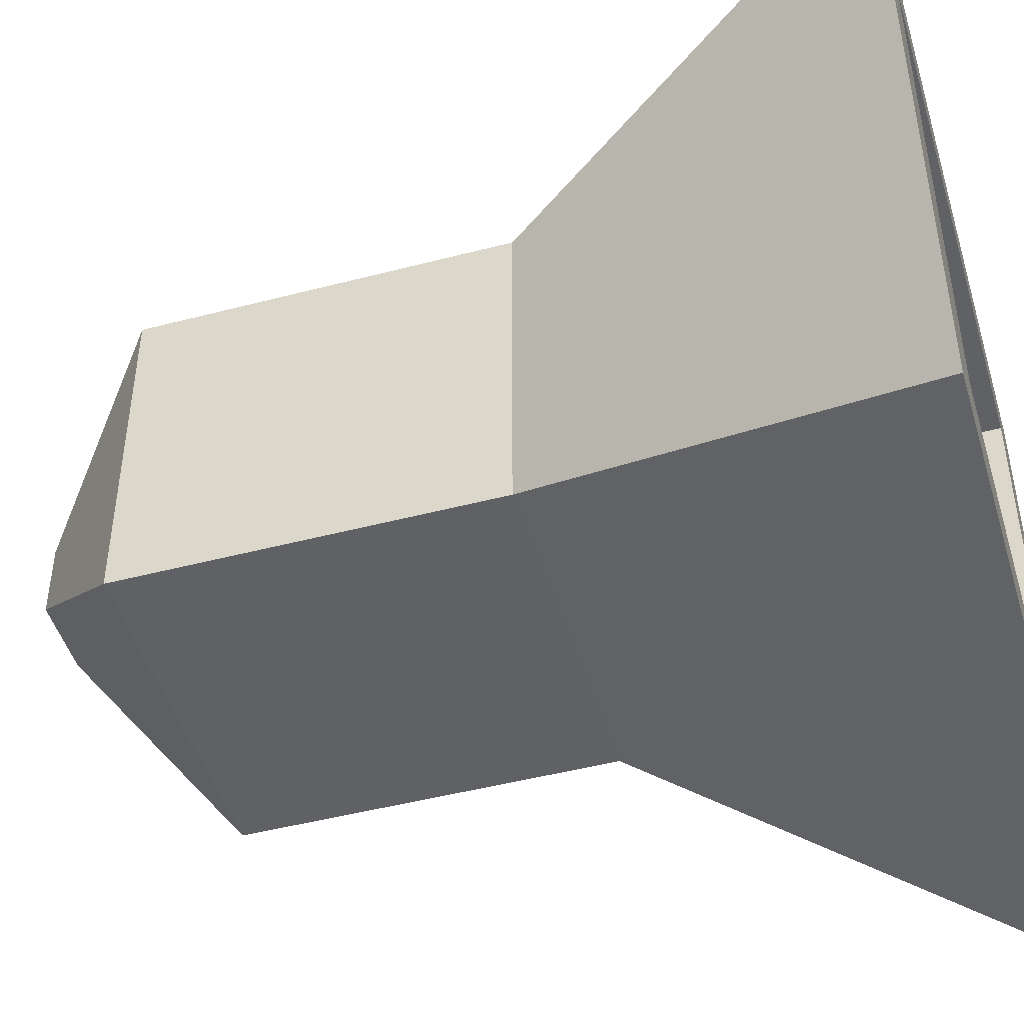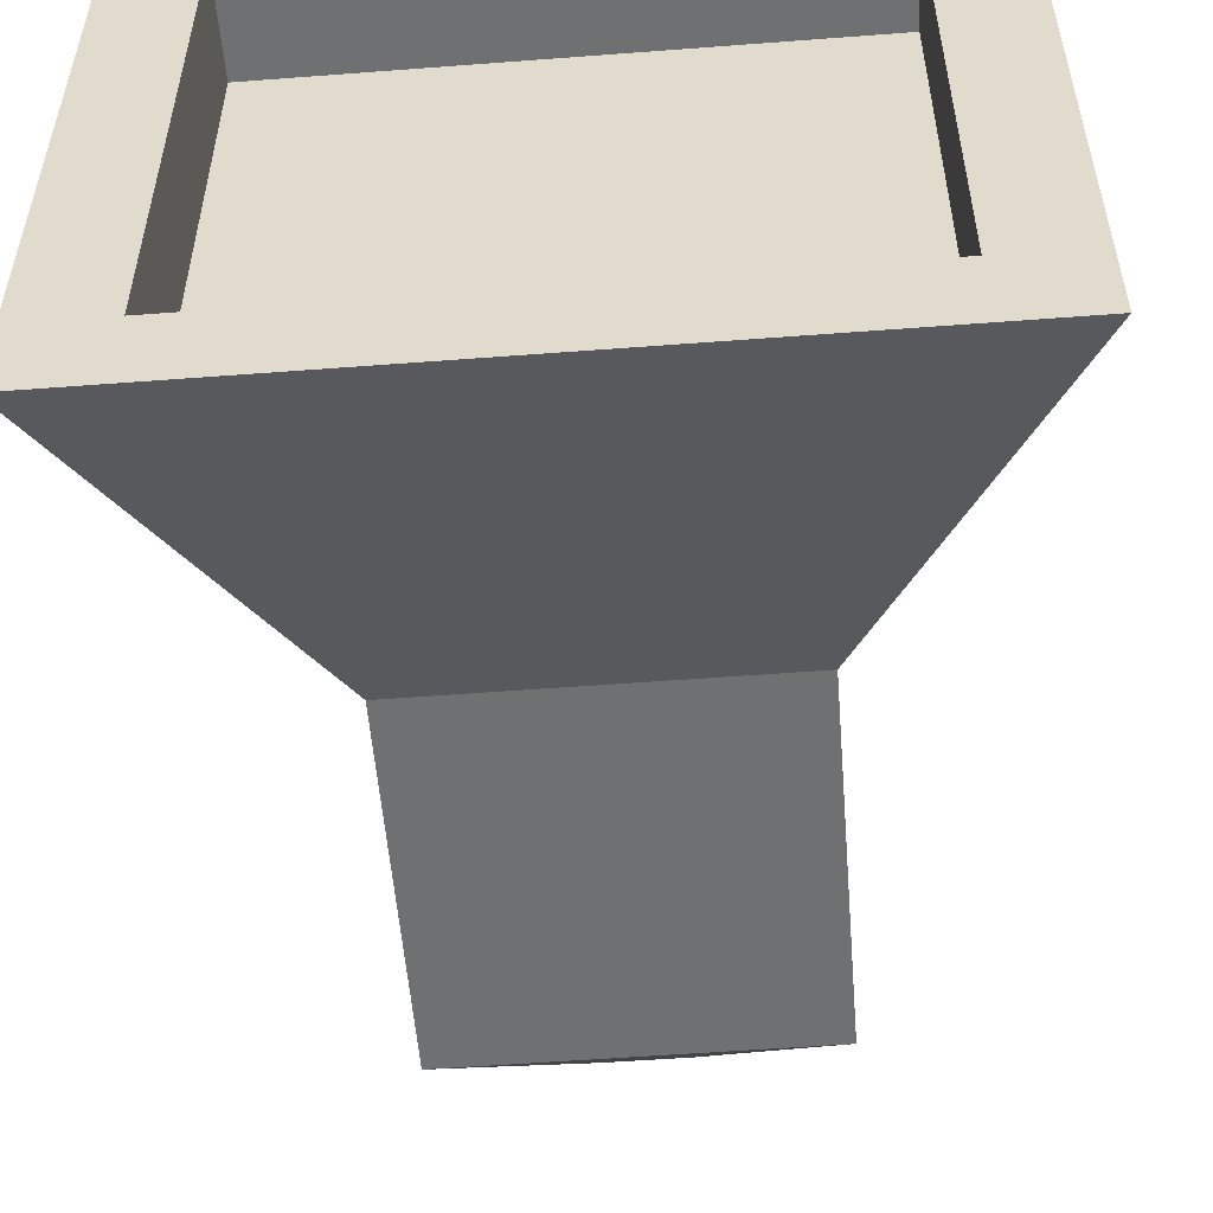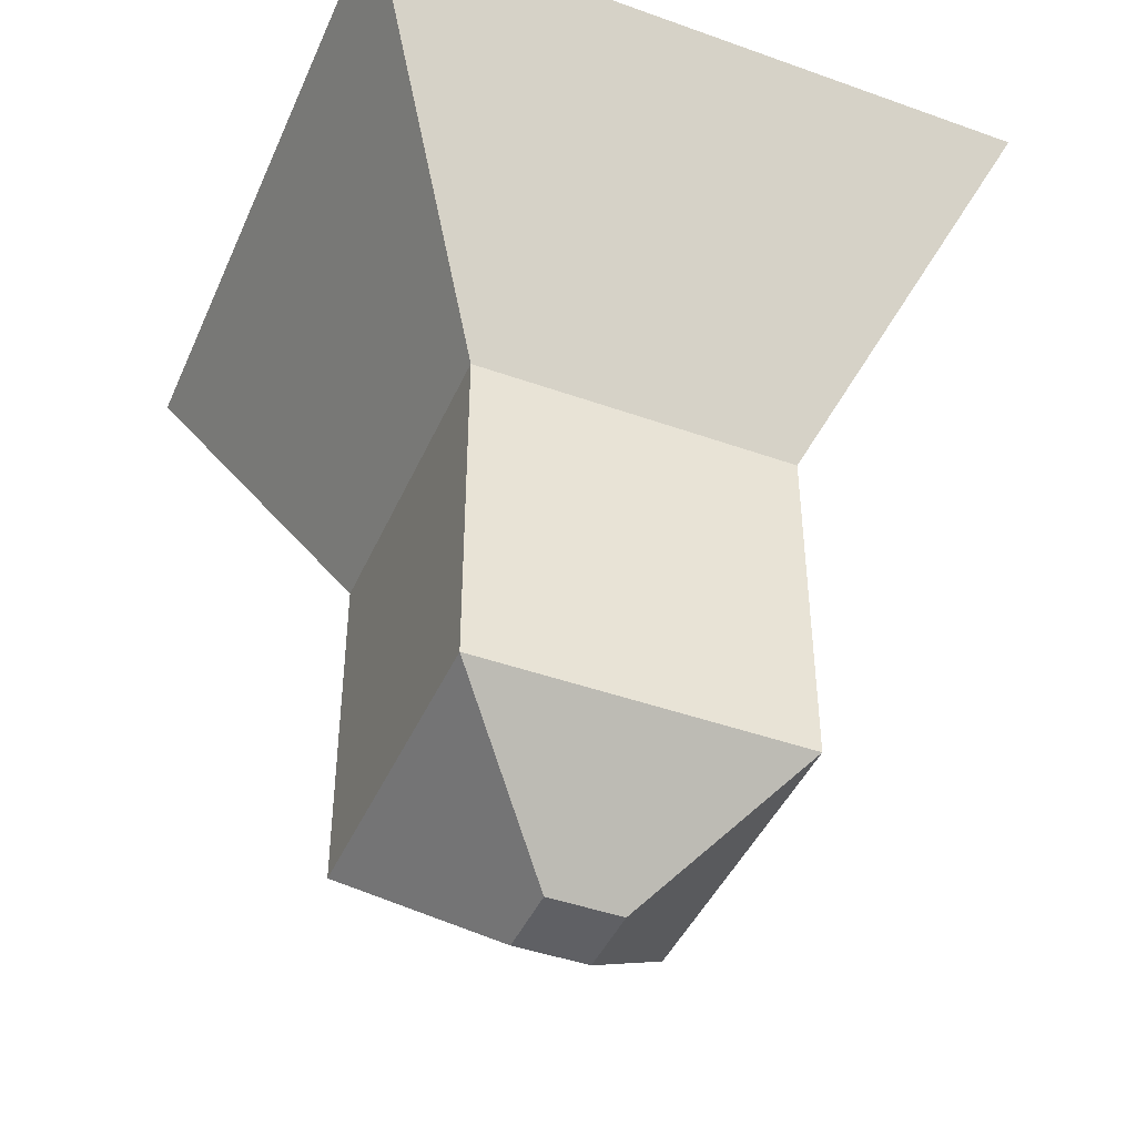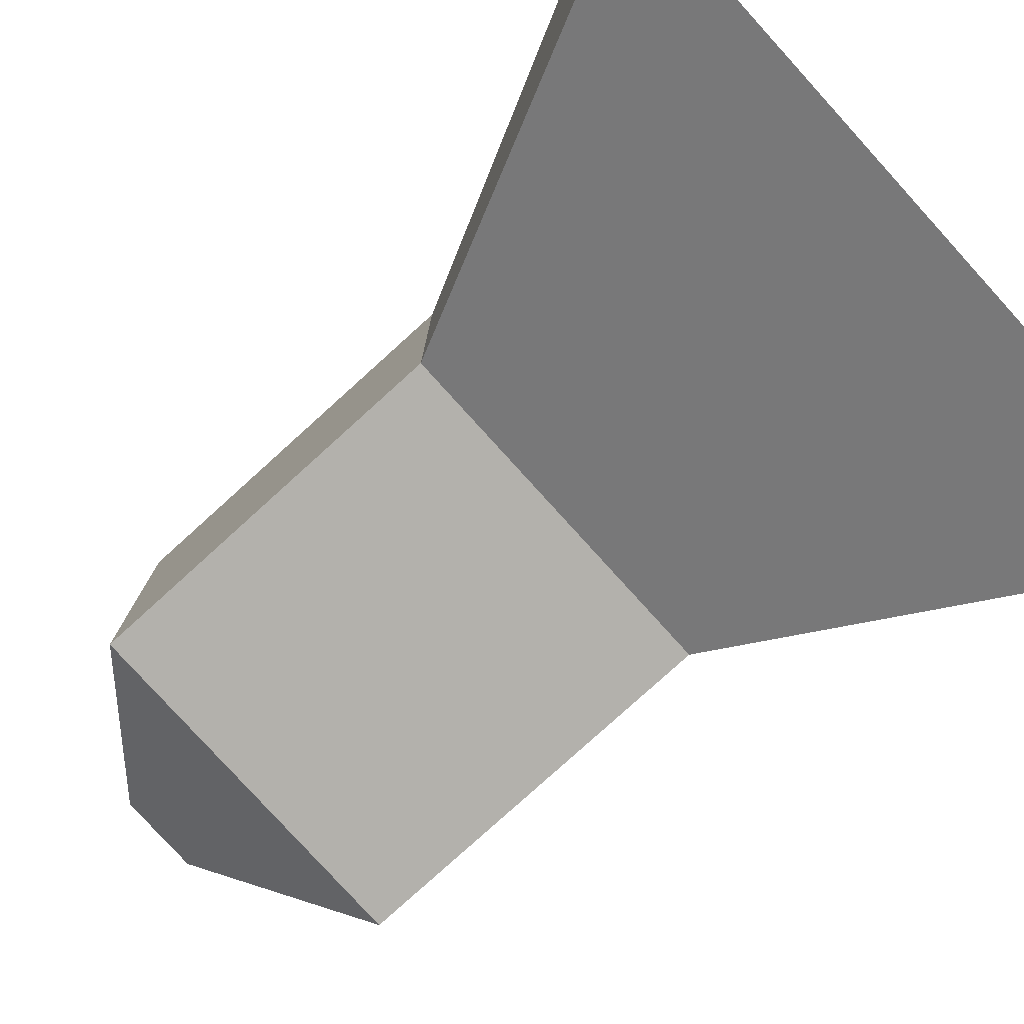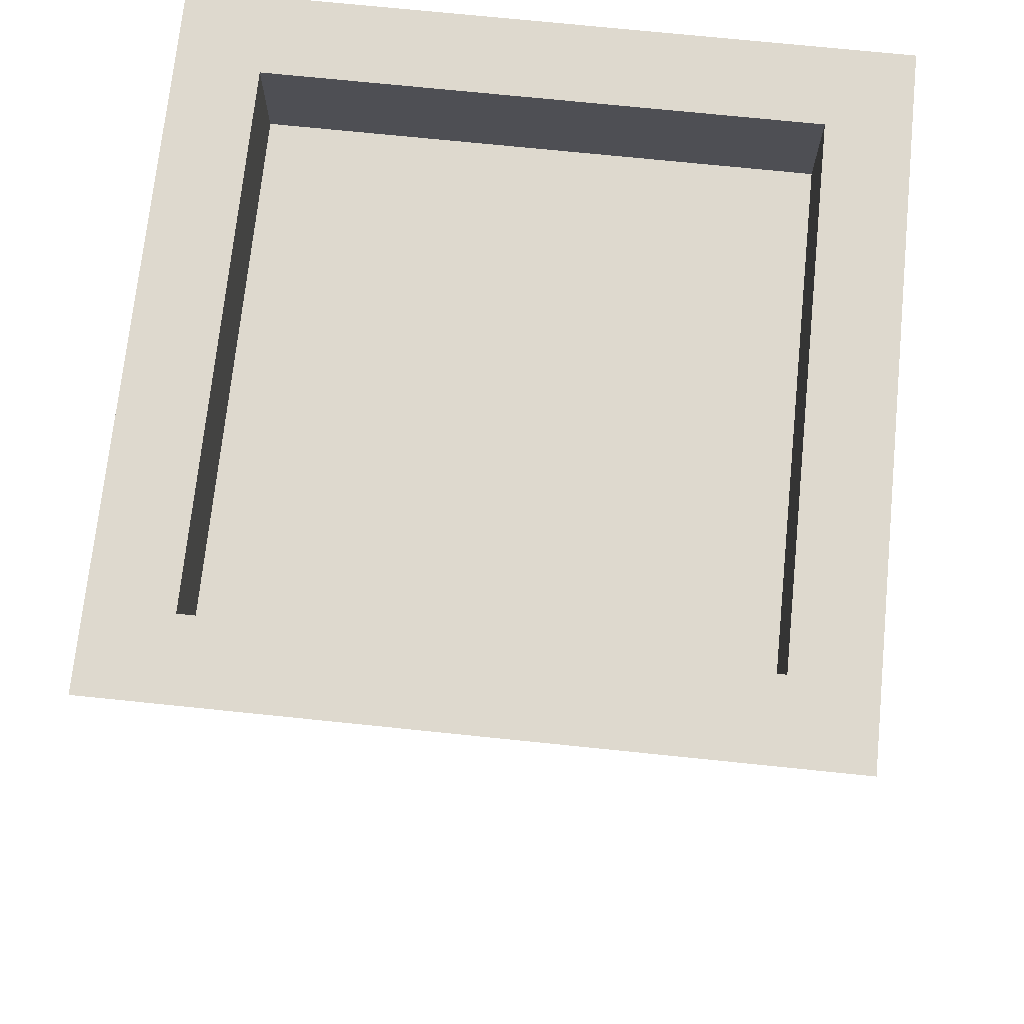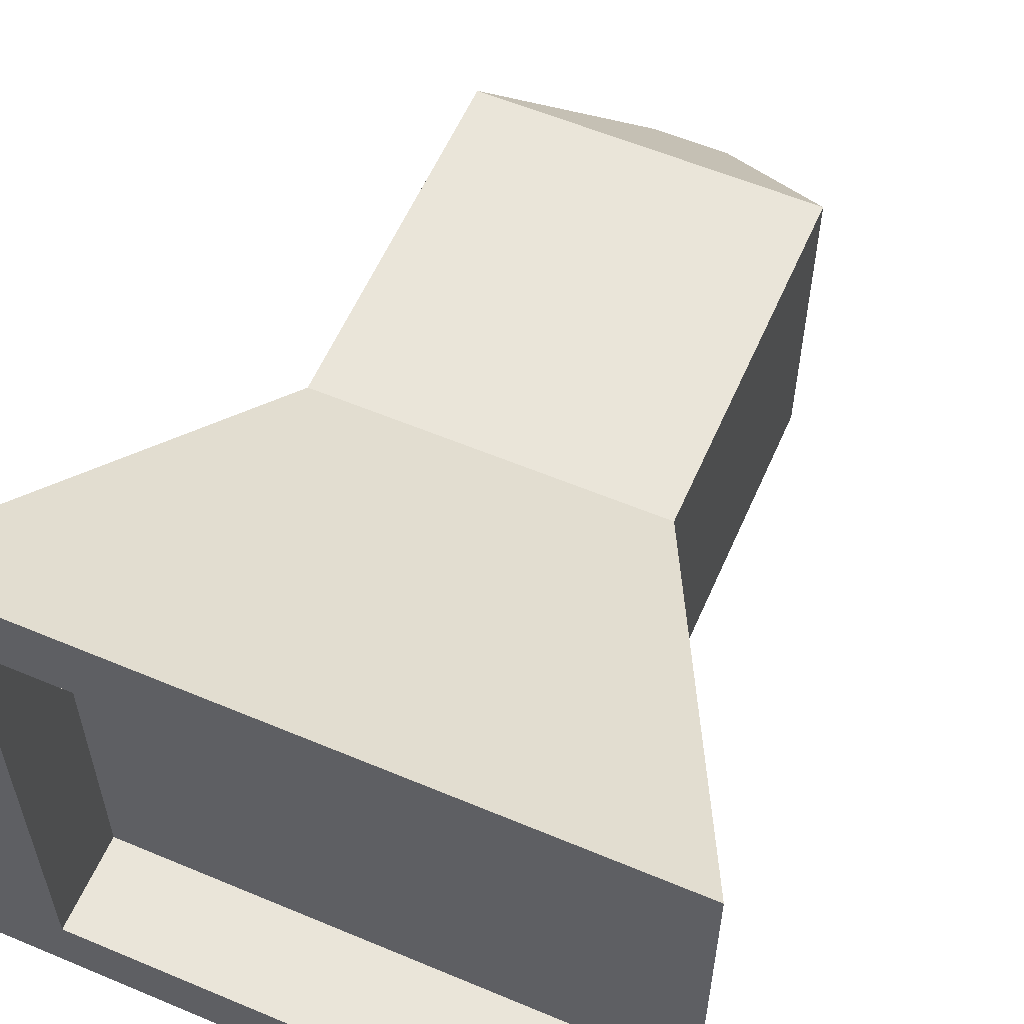
<metadata>
{"format":"obj","ext":"obj","renderer":"f3d","projection":"perspective","resolution":1024,"background":"white","views":[{"elev":-47.1,"azim":106.5,"up":"+Z"},{"elev":-54.9,"azim":-175.4,"up":"+Z"},{"elev":-43.8,"azim":-112.8,"up":"+Y"},{"elev":-79.1,"azim":132.2,"up":"+Z"},{"elev":71.5,"azim":-174.1,"up":"+Y"},{"elev":58.3,"azim":-156.5,"up":"+Z"}]}
</metadata>
<code>
o Cube
v 1.036 0.5 1.036
v 1.036 0.5 -1.036
v 0.5 -0.6348 0.5
v 0.5 -0.6348 -0.5
v -1.036 0.5 1.036
v -1.036 0.5 -1.036
v -0.5 -0.6348 0.5
v -0.5 -0.6348 -0.5
v 0.7932 0.5 -0.7932
v -0.7932 0.5 -0.7932
v 0.7932 0.5 0.7932
v -0.7932 0.5 0.7932
v 0.7932 0.1958 -0.7932
v -0.7932 0.1958 -0.7932
v 0.7932 0.1958 0.7932
v -0.7932 0.1958 0.7932
v -0.5 -1.698 -0.5
v -0.5 -1.698 0.5
v 0.5 -1.698 0.5
v 0.5 -1.698 -0.5
v -0.1129 -2.068 -0.1129
v -0.1129 -2.068 0.1129
v 0.1129 -2.068 0.1129
v 0.1129 -2.068 -0.1129
f 5 3 1
f 4 17 8
f 7 6 8
f 2 8 6
f 2 3 4
f 2 11 1
f 11 16 12
f 5 10 6
f 6 9 2
f 1 12 5
f 16 13 14
f 9 15 11
f 12 14 10
f 10 13 9
f 18 23 19
f 7 19 3
f 3 20 4
f 8 18 7
f 23 21 24
f 17 22 18
f 20 21 17
f 19 24 20
f 5 7 3
f 4 20 17
f 7 5 6
f 2 4 8
f 2 1 3
f 2 9 11
f 11 15 16
f 5 12 10
f 6 10 9
f 1 11 12
f 16 15 13
f 9 13 15
f 12 16 14
f 10 14 13
f 18 22 23
f 7 18 19
f 3 19 20
f 8 17 18
f 23 22 21
f 17 21 22
f 20 24 21
f 19 23 24

</code>
